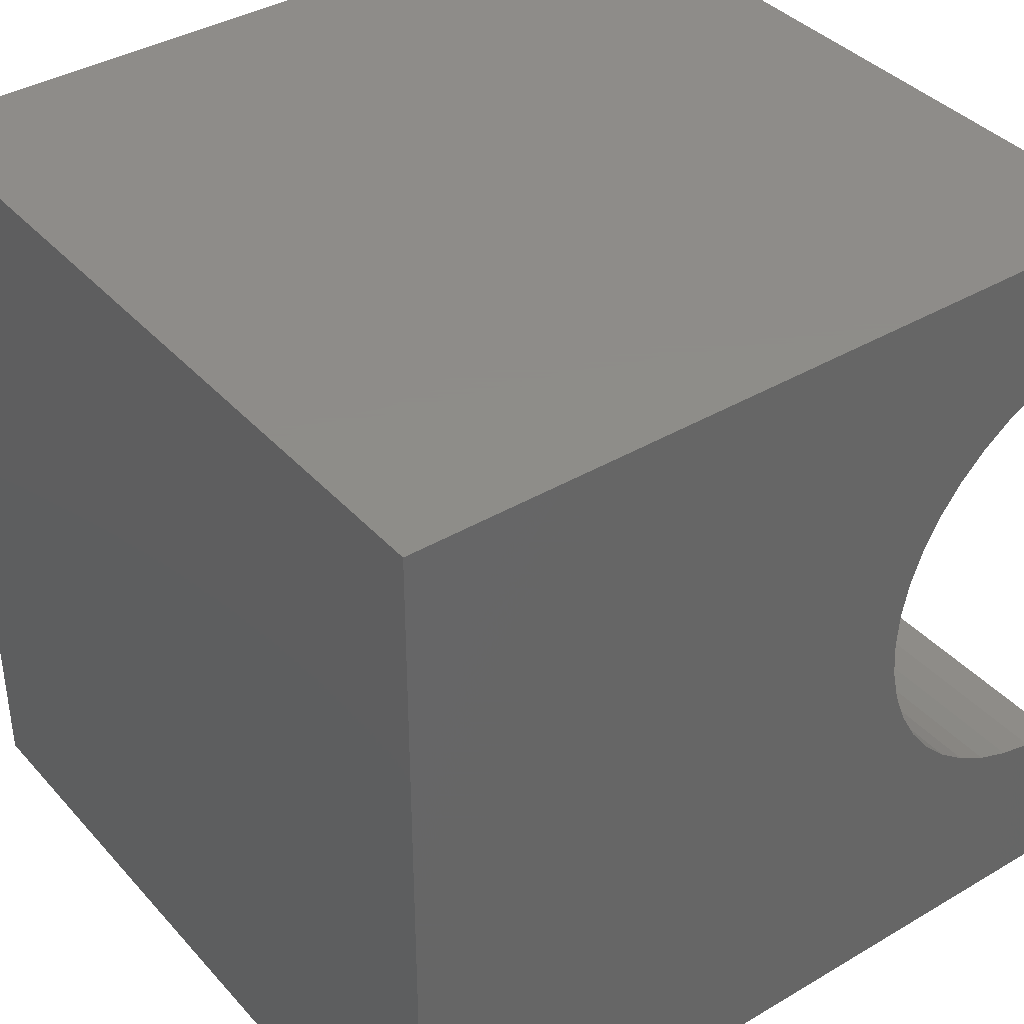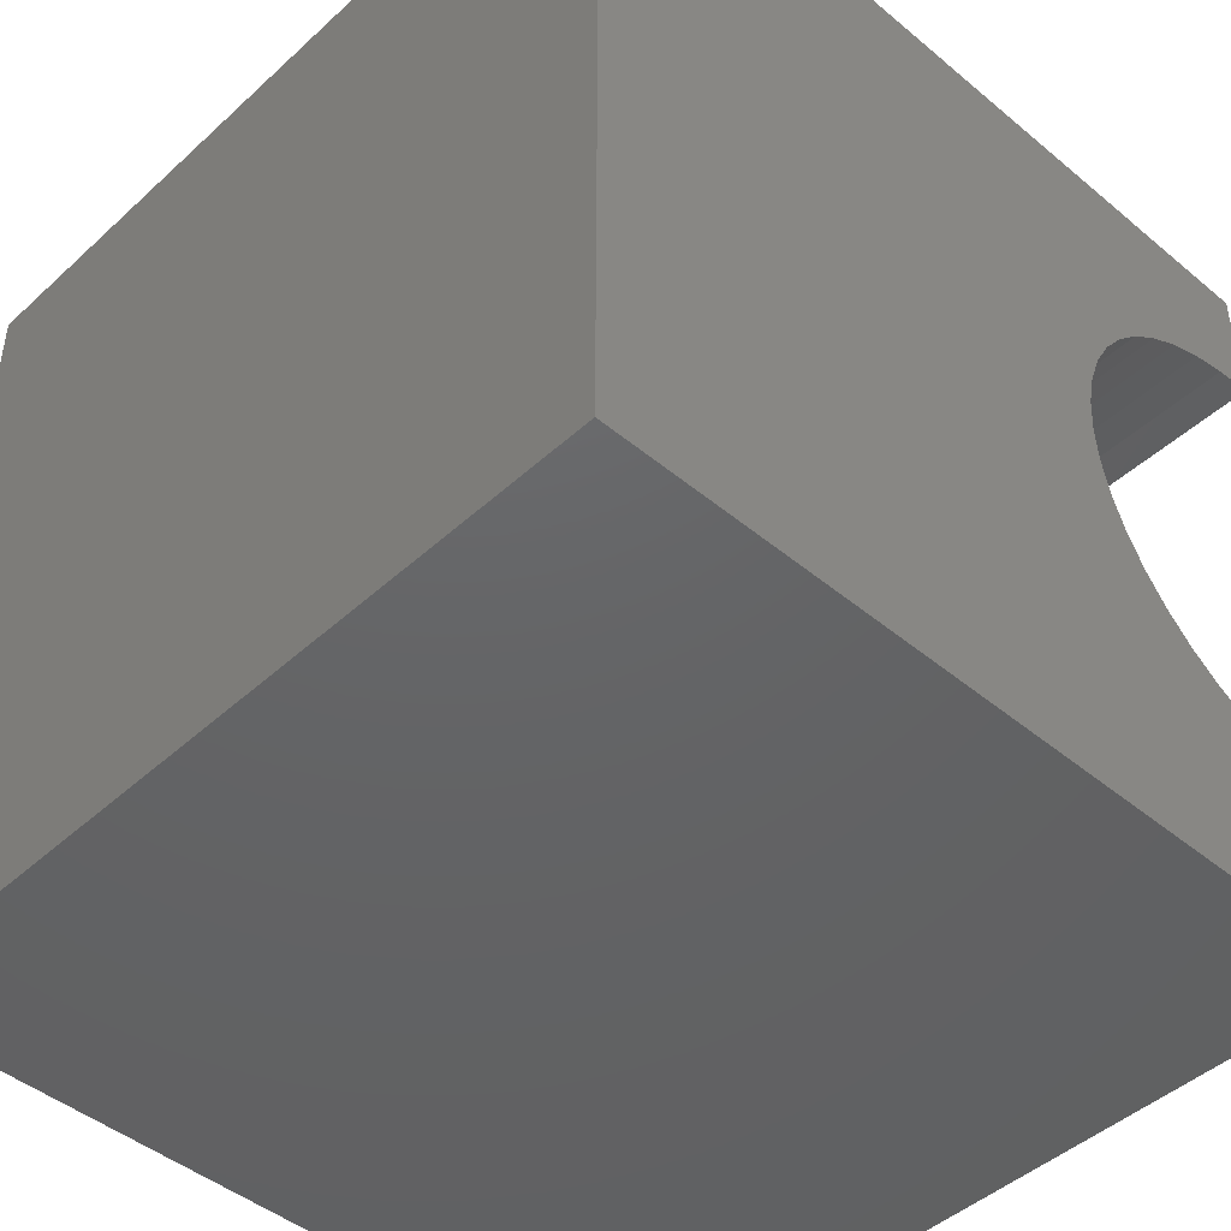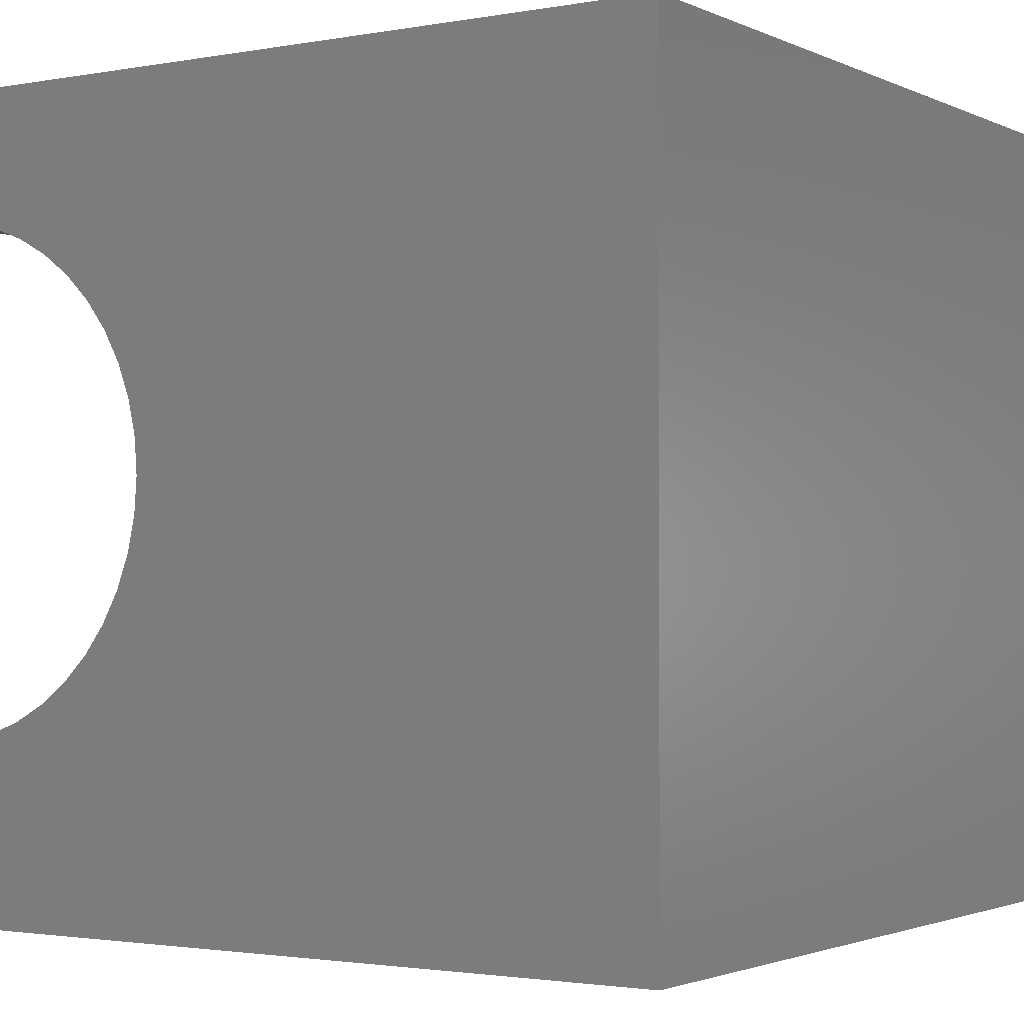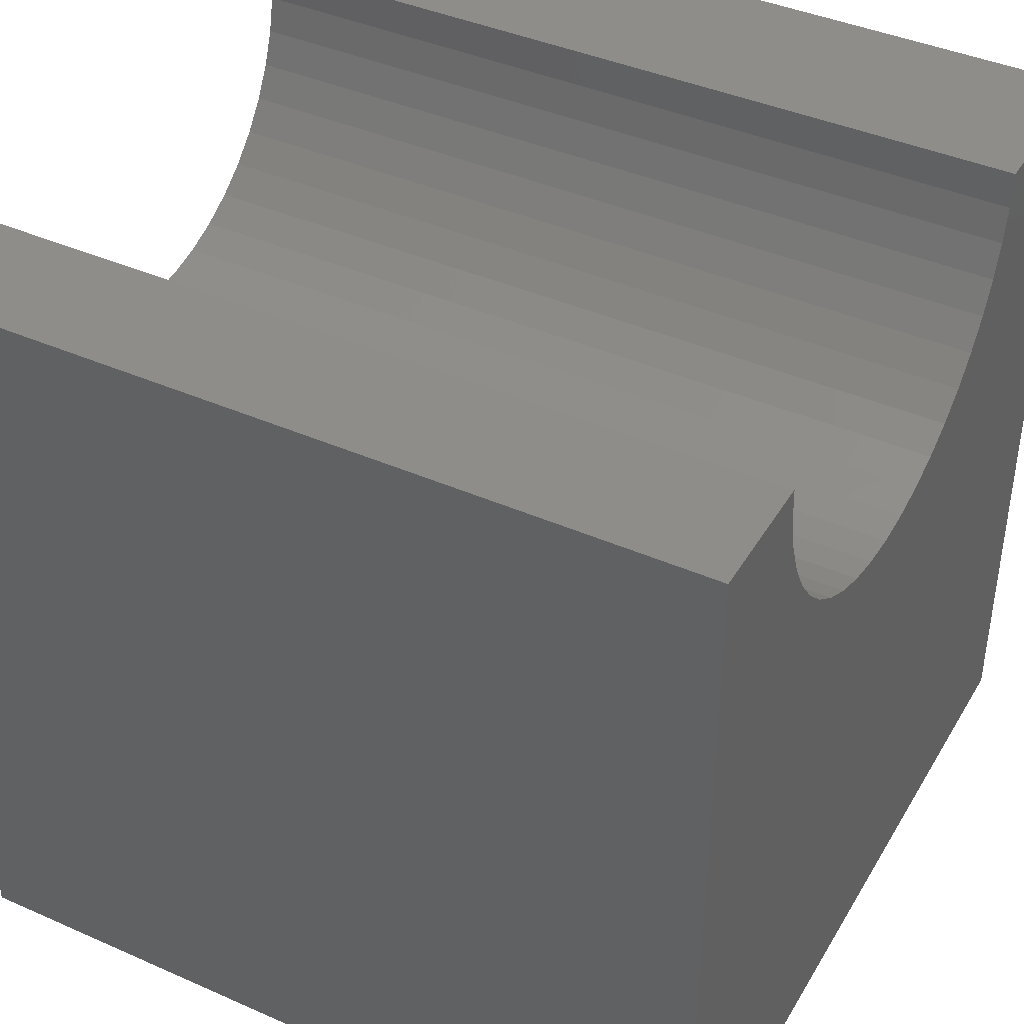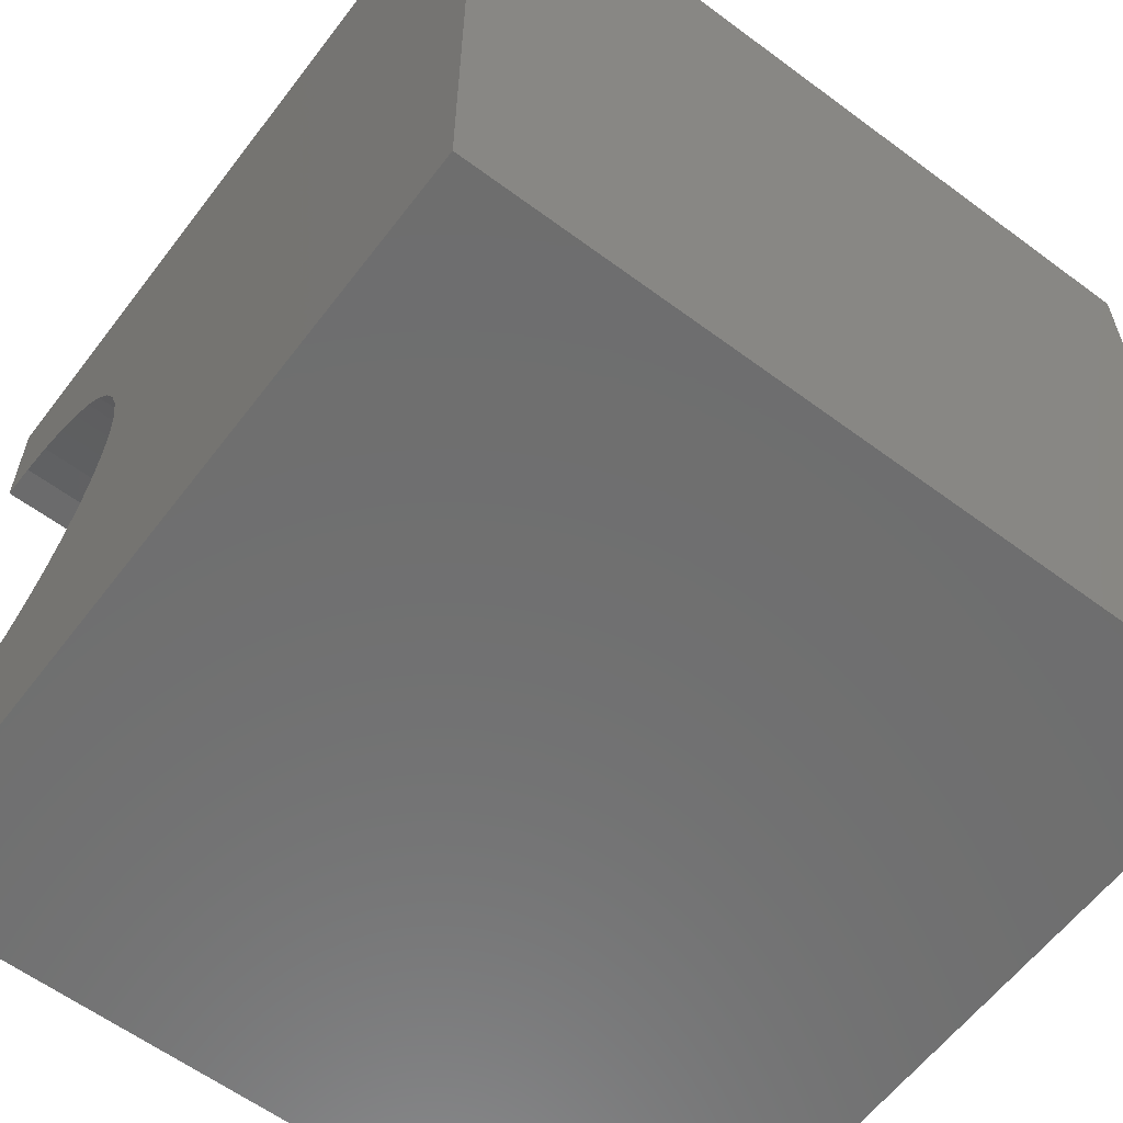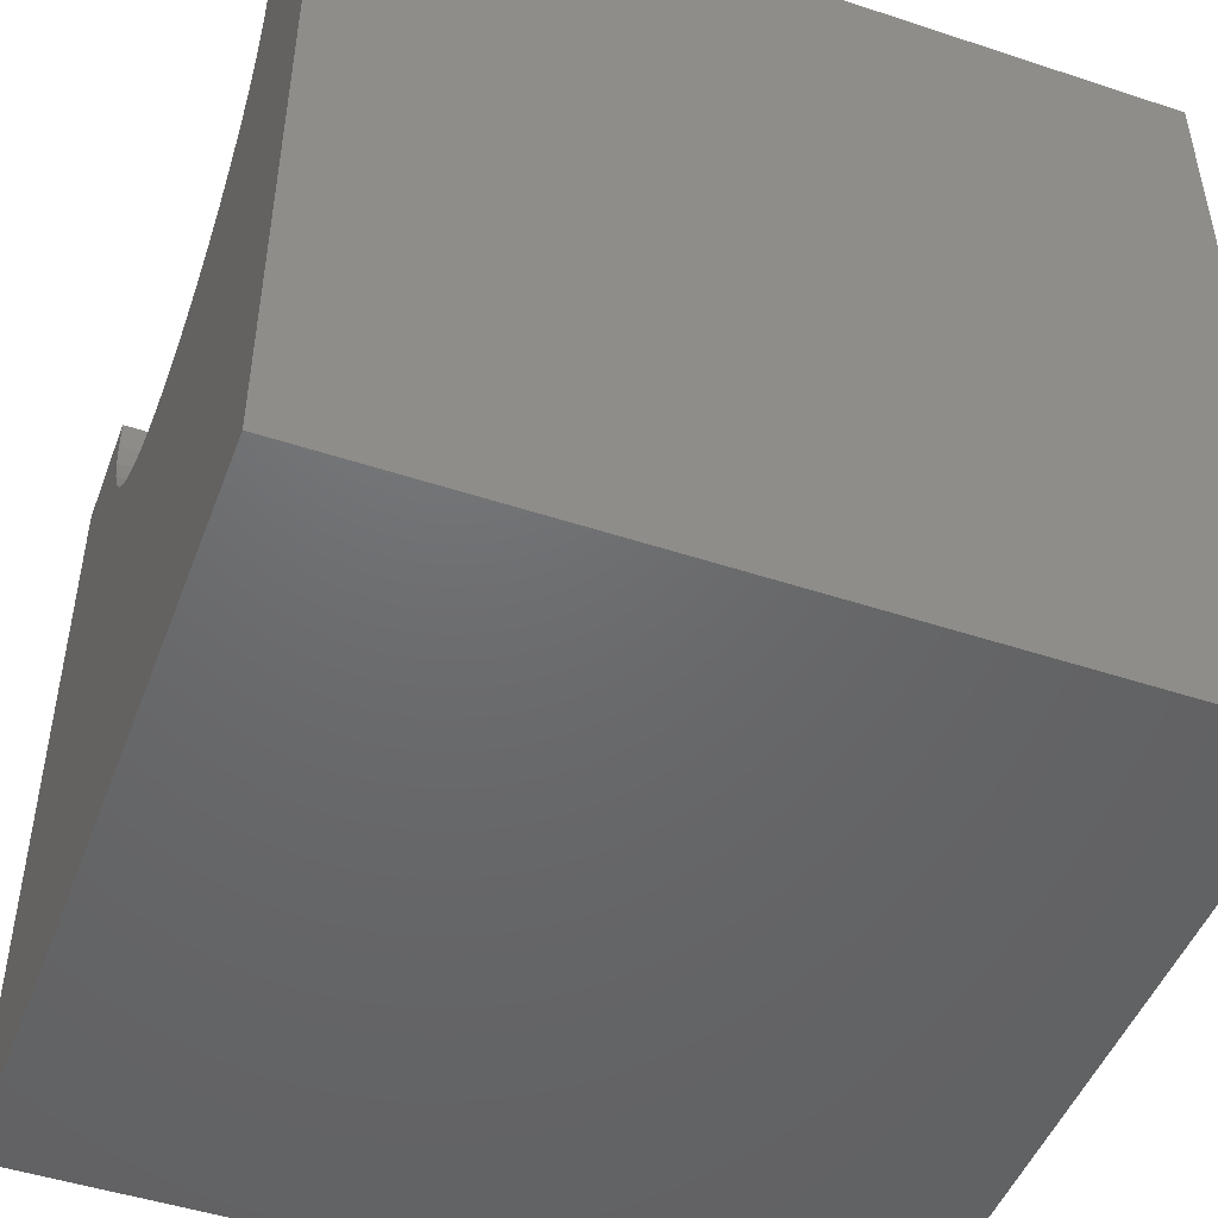
<metadata>
{"format":"stl","ext":"stl","renderer":"f3d","projection":"perspective","resolution":1024,"background":"white","views":[{"elev":38.4,"azim":-126.7,"up":"+Y"},{"elev":-45.6,"azim":-133.7,"up":"+Y"},{"elev":-2.0,"azim":123.0,"up":"+Y"},{"elev":41.1,"azim":-151.8,"up":"+Z"},{"elev":-60.4,"azim":142.8,"up":"+Y"},{"elev":-48.1,"azim":-20.3,"up":"+Z"}]}
</metadata>
<code>
# stl→obj: 54 verts, 104 faces
v 10 8.441 10
v 10 10 10
v 0 8.441 10
v 0 10 10
v 0 8.409 9.554
v 0 2.666 8.304
v 0 2.934 7.946
v 0 0 0
v 0 10 0
v 0 8.158 8.697
v 0 8.314 9.116
v 0 7.359 7.629
v 0 7.675 7.946
v 0 7.943 8.304
v 0 2.168 10
v 0 2.2 9.554
v 0 0 10
v 0 2.295 9.116
v 0 2.451 8.697
v 0 3.25 7.629
v 0 3.609 7.361
v 0 4.002 7.147
v 0 4.421 6.99
v 0 4.858 6.895
v 0 5.305 6.863
v 0 5.751 6.895
v 0 6.188 6.99
v 0 6.608 7.147
v 0 7 7.361
v 10 2.168 10
v 10 0 10
v 10 2.2 9.554
v 10 8.409 9.554
v 10 8.314 9.116
v 10 10 0
v 10 8.158 8.697
v 10 7.943 8.304
v 10 7.675 7.946
v 10 7.359 7.629
v 10 3.25 7.629
v 10 2.934 7.946
v 10 0 0
v 10 7 7.361
v 10 6.608 7.147
v 10 6.188 6.99
v 10 4.421 6.99
v 10 4.002 7.147
v 10 3.609 7.361
v 10 2.666 8.304
v 10 2.451 8.697
v 10 2.295 9.116
v 10 5.751 6.895
v 10 5.305 6.863
v 10 4.858 6.895
f 1 2 3
f 3 2 4
f 5 3 4
f 6 7 8
f 9 10 4
f 4 10 11
f 4 11 5
f 12 13 9
f 9 13 14
f 9 14 10
f 15 16 17
f 17 16 18
f 17 18 8
f 8 18 19
f 8 19 6
f 7 20 8
f 8 20 21
f 8 21 22
f 22 23 8
f 8 23 24
f 8 24 9
f 24 25 9
f 9 25 26
f 9 26 27
f 27 28 9
f 9 28 29
f 9 29 12
f 15 17 30
f 30 17 31
f 32 30 31
f 1 33 2
f 2 33 34
f 2 34 35
f 35 34 36
f 36 37 35
f 35 37 38
f 35 38 39
f 40 41 42
f 39 43 35
f 35 43 44
f 35 44 45
f 46 47 42
f 42 47 48
f 42 48 40
f 41 49 42
f 42 49 50
f 42 50 31
f 31 50 51
f 31 51 32
f 45 52 35
f 35 52 53
f 35 53 42
f 42 53 54
f 42 54 46
f 9 35 8
f 8 35 42
f 2 35 4
f 4 35 9
f 42 31 8
f 8 31 17
f 15 30 32
f 15 32 16
f 16 32 51
f 16 51 18
f 18 51 50
f 18 50 19
f 19 50 49
f 19 49 6
f 6 49 41
f 6 41 7
f 7 41 40
f 7 40 20
f 20 40 48
f 20 48 21
f 21 48 47
f 21 47 22
f 22 47 46
f 22 46 23
f 23 46 54
f 23 54 24
f 24 54 53
f 24 53 25
f 25 53 52
f 25 52 26
f 26 52 45
f 26 45 27
f 27 45 44
f 27 44 28
f 28 44 43
f 28 43 29
f 29 43 39
f 29 39 12
f 12 39 38
f 12 38 13
f 13 38 37
f 13 37 14
f 14 37 36
f 14 36 10
f 10 36 34
f 10 34 11
f 11 34 33
f 11 33 5
f 5 33 1
f 5 1 3

</code>
